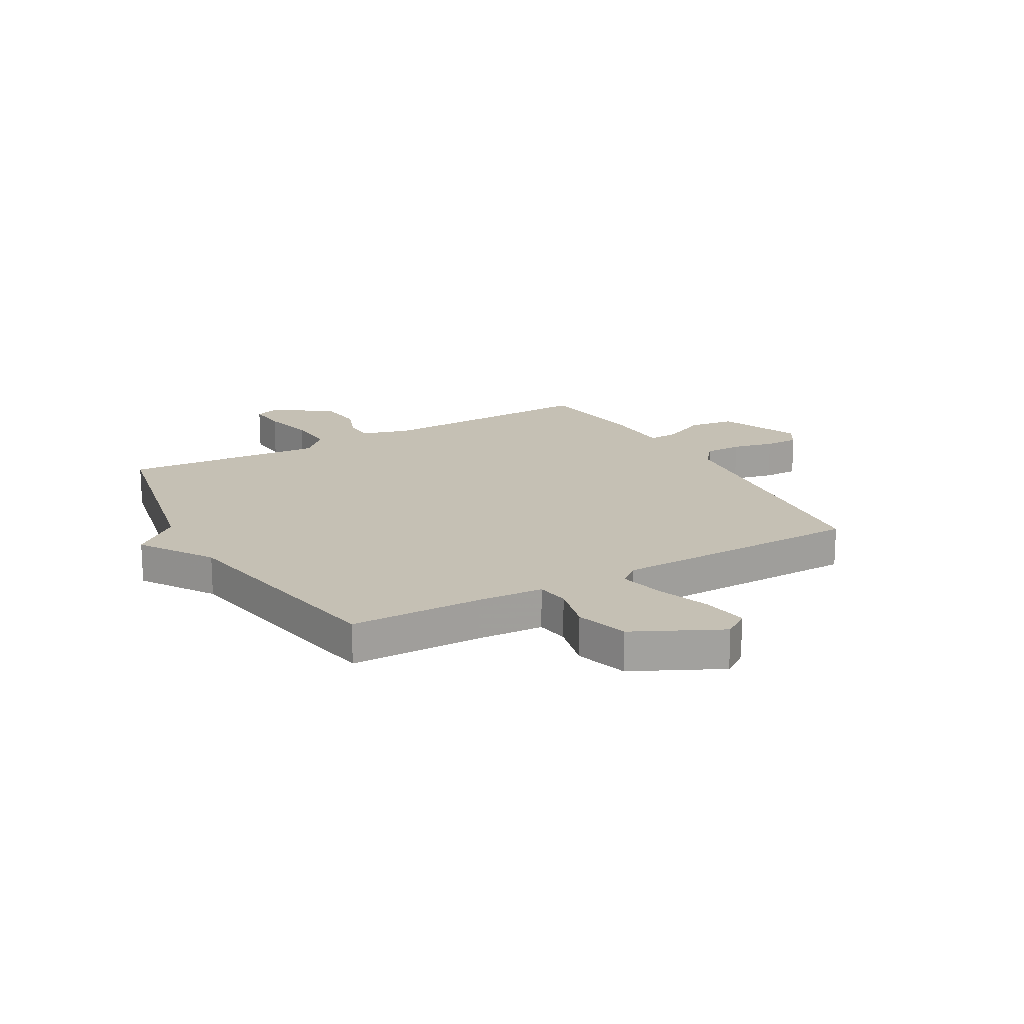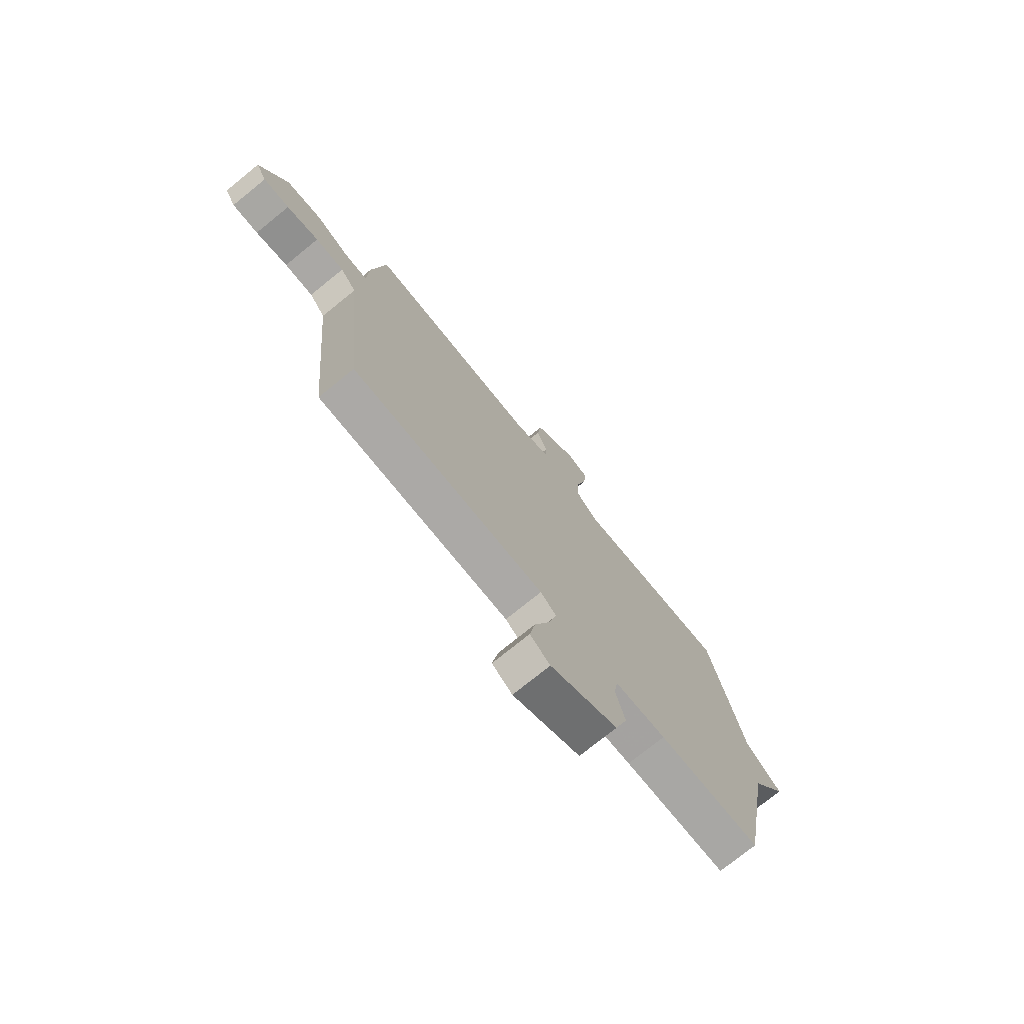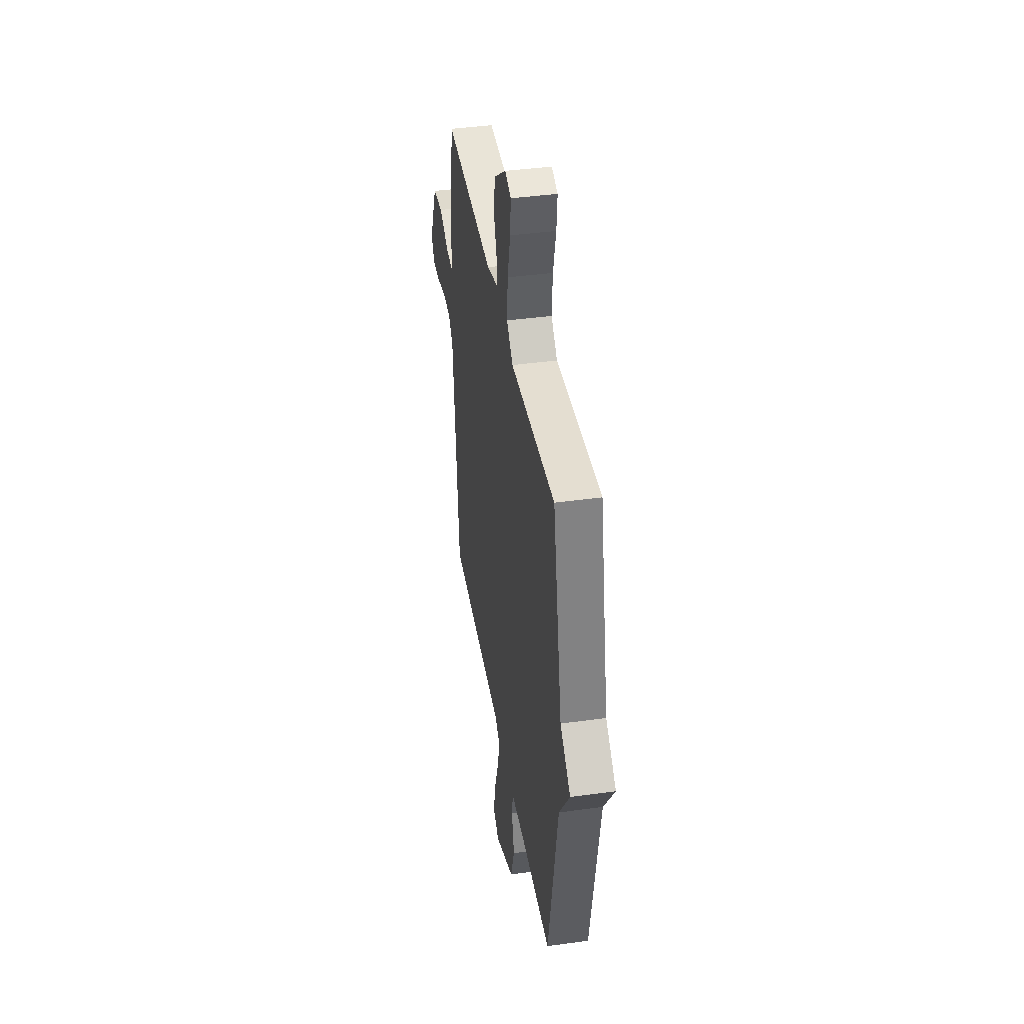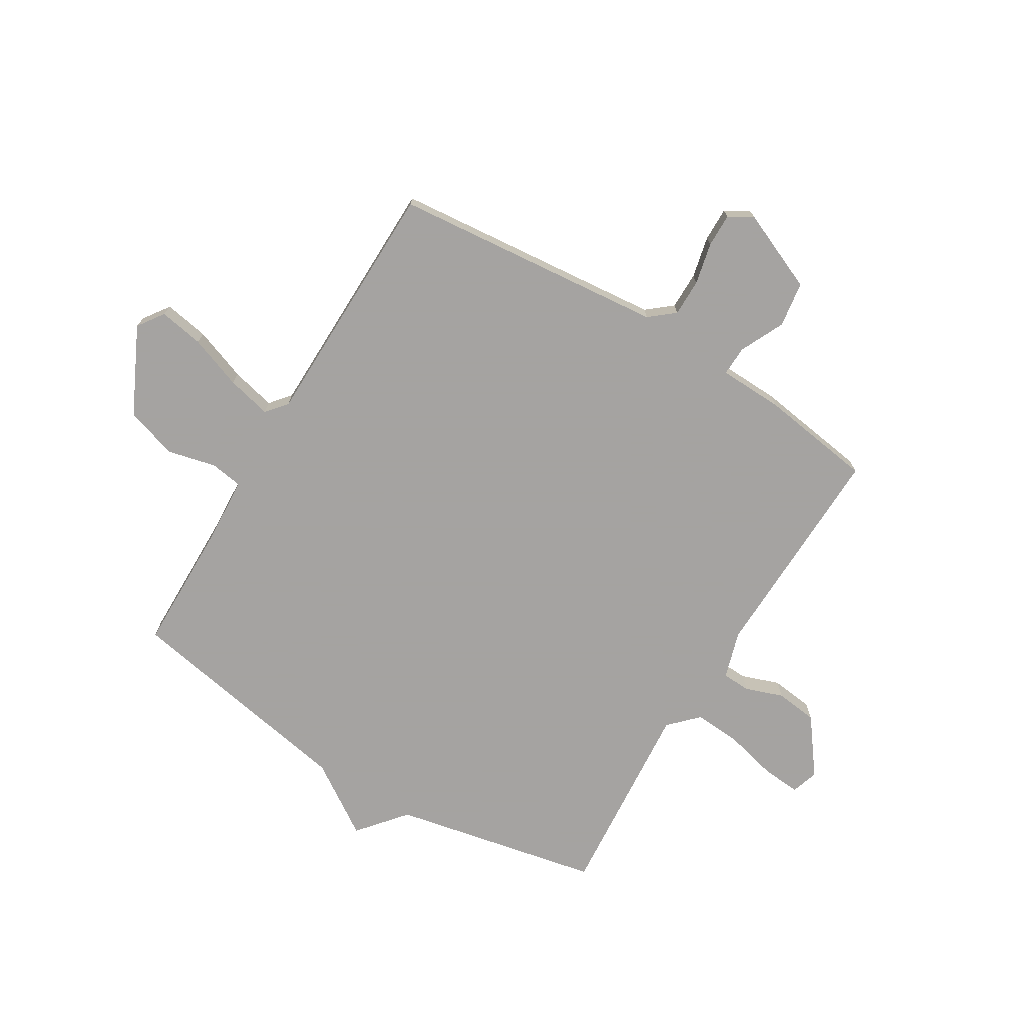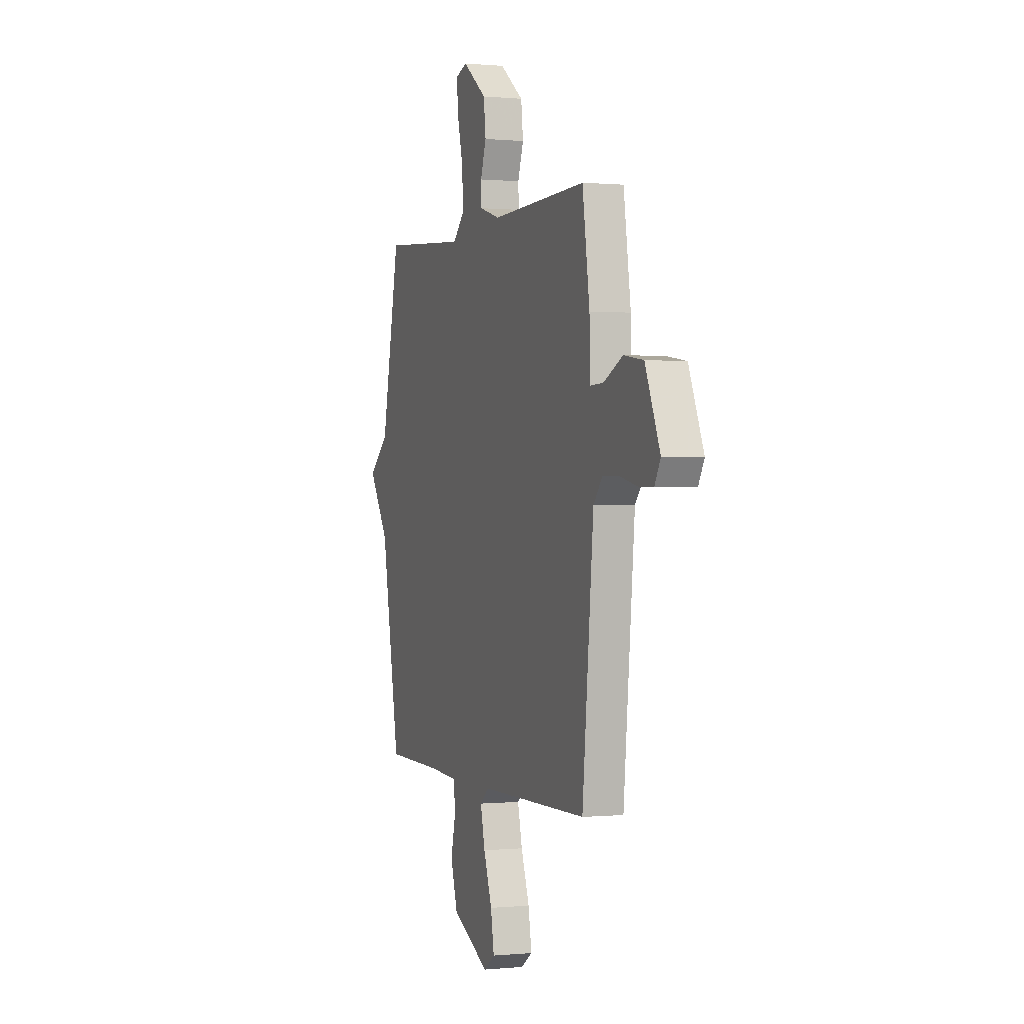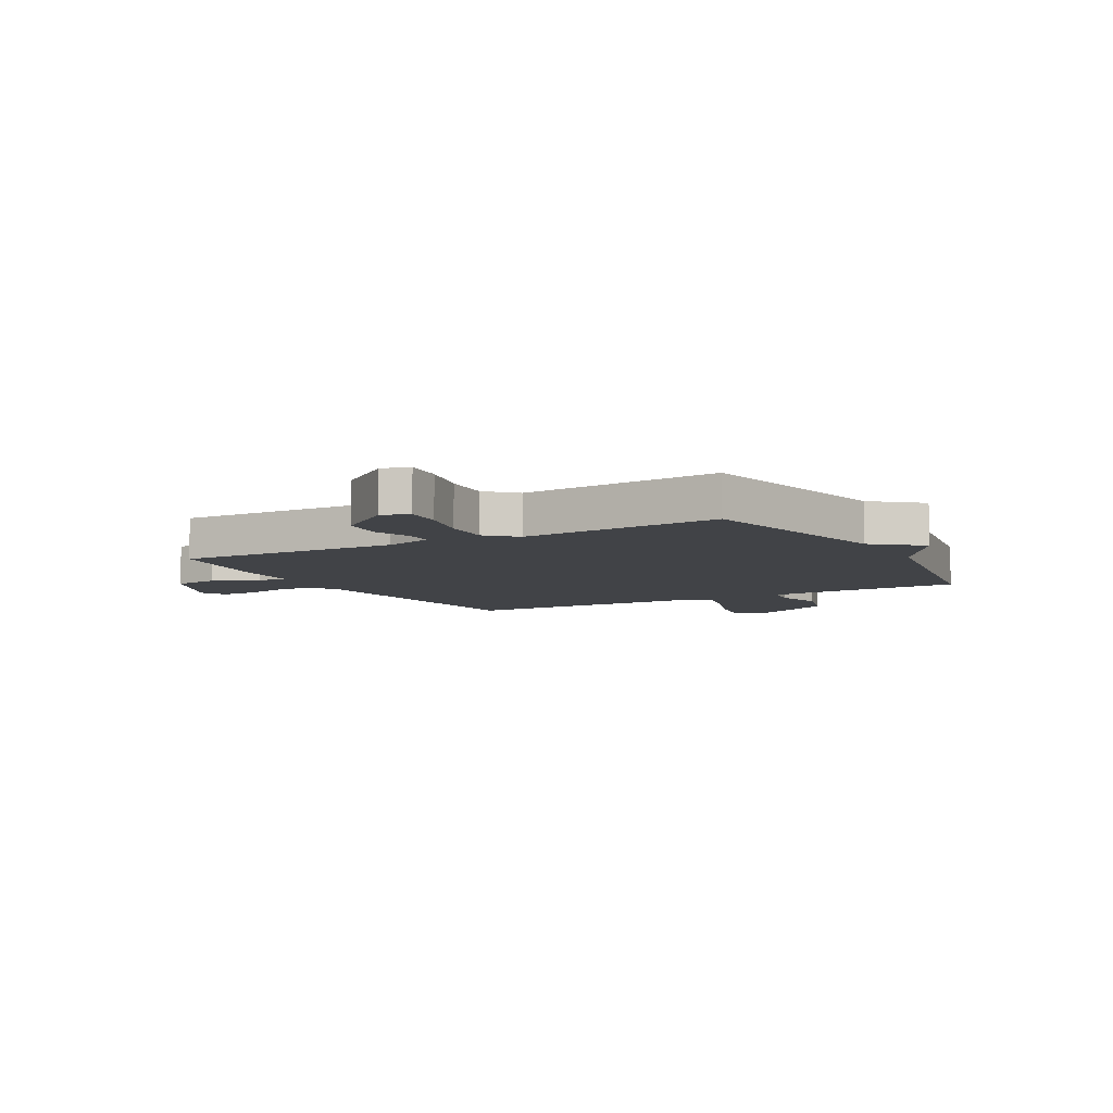
<metadata>
{"format":"obj","ext":"obj","renderer":"f3d","projection":"perspective","resolution":1024,"background":"white","views":[{"elev":18.2,"azim":150.5,"up":"+Y"},{"elev":-75.1,"azim":-51.0,"up":"+Z"},{"elev":41.3,"azim":80.5,"up":"+Z"},{"elev":-73.1,"azim":-121.2,"up":"+Y"},{"elev":0.3,"azim":-109.8,"up":"+Z"},{"elev":-7.1,"azim":29.2,"up":"+Y"}]}
</metadata>
<code>
v -0.5 0.07 -0.5
v -0.547 0.07 -0.008
v -0.584 0.07 0.037
v -0.651 0.07 0.037
v -0.726 0.07 0.02
v -0.787 0.07 0.019
v -0.812 0.07 0.063
v -0.75 0.07 0.207
v -0.668 0.07 0.219
v -0.588 0.07 0.181
v -0.534 0.07 0.179
v -0.53 0.07 0.295
v -0.5 0.07 0.5
v -0.099 0.07 0.489
v -0.013 0.07 0.515
v -0.011 0.07 0.566
v -0.035 0.07 0.634
v -0.026 0.07 0.71
v 0.074 0.07 0.785
v 0.123 0.07 0.769
v 0.117 0.07 0.699
v 0.094 0.07 0.606
v 0.088 0.07 0.52
v 0.138 0.07 0.471
v 0.5 0.07 0.5
v 0.577 0.07 0.125
v 0.662 0.07 0.054
v 0.577 0.07 -0.075
v 0.5 0.07 -0.5
v 0.262 0.07 -0.503
v 0.143 0.07 -0.51
v 0.134 0.07 -0.569
v 0.155 0.07 -0.656
v 0.126 0.07 -0.75
v -0.031 0.07 -0.827
v -0.078 0.07 -0.794
v -0.064 0.07 -0.713
v -0.029 0.07 -0.617
v -0.01 0.07 -0.537
v -0.047 0.07 -0.506
v -0.5 0 -0.5
v -0.547 0 -0.008
v -0.584 0 0.037
v -0.651 0 0.037
v -0.726 0 0.02
v -0.787 0 0.019
v -0.812 0 0.063
v -0.75 0 0.207
v -0.668 0 0.219
v -0.588 0 0.181
v -0.534 0 0.179
v -0.53 0 0.295
v -0.5 0 0.5
v -0.099 0 0.489
v -0.013 0 0.515
v -0.011 0 0.566
v -0.035 0 0.634
v -0.026 0 0.71
v 0.074 0 0.785
v 0.123 0 0.769
v 0.117 0 0.699
v 0.094 0 0.606
v 0.088 0 0.52
v 0.138 0 0.471
v 0.5 0 0.5
v 0.577 0 0.125
v 0.662 0 0.054
v 0.577 0 -0.075
v 0.5 0 -0.5
v 0.262 0 -0.503
v 0.143 0 -0.51
v 0.134 0 -0.569
v 0.155 0 -0.656
v 0.126 0 -0.75
v -0.031 0 -0.827
v -0.078 0 -0.794
v -0.064 0 -0.713
v -0.029 0 -0.617
v -0.01 0 -0.537
v -0.047 0 -0.506
f 36 37 38
f 35 36 38
f 34 35 38
f 33 34 38
f 32 33 38
f 31 32 38 39
f 28 29 30
f 28 30 31
f 27 28 31
f 26 27 31
f 31 39 40
f 26 31 40
f 25 26 40
f 24 25 40
f 20 21 22
f 19 20 22
f 18 19 22
f 17 18 22
f 16 17 22
f 15 16 22 23
f 40 1 2
f 24 40 2
f 23 24 2
f 15 23 2
f 14 15 2
f 8 9 10
f 7 8 10
f 6 7 10
f 5 6 10
f 4 5 10
f 3 4 10 11
f 2 3 11
f 14 2 11
f 11 12 13 14
f 78 77 76
f 78 76 75
f 78 75 74
f 78 74 73
f 78 73 72
f 79 78 72 71
f 70 69 68
f 71 70 68
f 71 68 67
f 71 67 66
f 80 79 71
f 80 71 66
f 80 66 65
f 80 65 64
f 62 61 60
f 62 60 59
f 62 59 58
f 62 58 57
f 62 57 56
f 63 62 56 55
f 42 41 80
f 42 80 64
f 42 64 63
f 42 63 55
f 42 55 54
f 50 49 48
f 50 48 47
f 50 47 46
f 50 46 45
f 50 45 44
f 51 50 44 43
f 51 43 42
f 51 42 54
f 54 53 52 51
f 1 41 42 2
f 2 42 43 3
f 3 43 44 4
f 4 44 45 5
f 5 45 46 6
f 6 46 47 7
f 7 47 48 8
f 8 48 49 9
f 9 49 50 10
f 10 50 51 11
f 11 51 52 12
f 12 52 53 13
f 13 53 54 14
f 14 54 55 15
f 15 55 56 16
f 16 56 57 17
f 17 57 58 18
f 18 58 59 19
f 19 59 60 20
f 20 60 61 21
f 21 61 62 22
f 22 62 63 23
f 23 63 64 24
f 24 64 65 25
f 25 65 66 26
f 26 66 67 27
f 27 67 68 28
f 28 68 69 29
f 29 69 70 30
f 30 70 71 31
f 31 71 72 32
f 32 72 73 33
f 33 73 74 34
f 34 74 75 35
f 35 75 76 36
f 36 76 77 37
f 37 77 78 38
f 38 78 79 39
f 39 79 80 40
f 40 80 41 1

</code>
